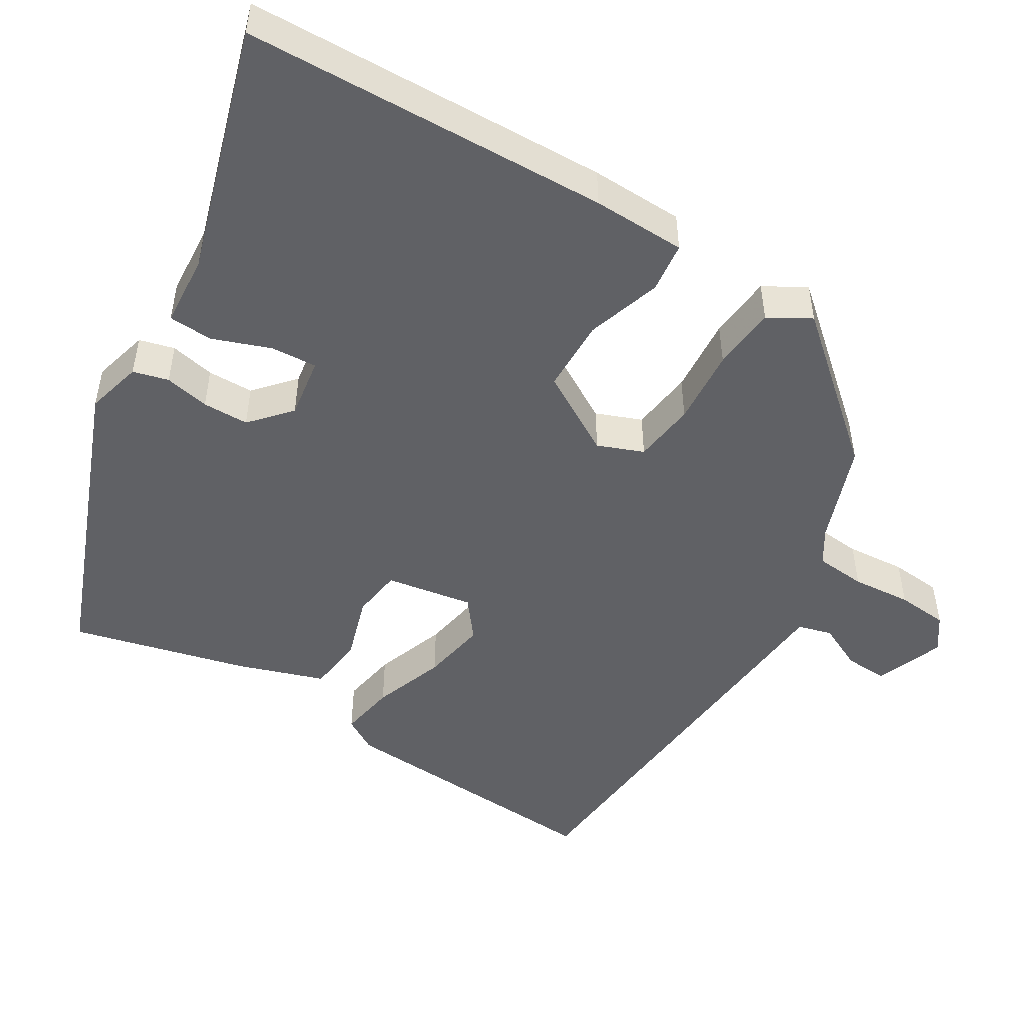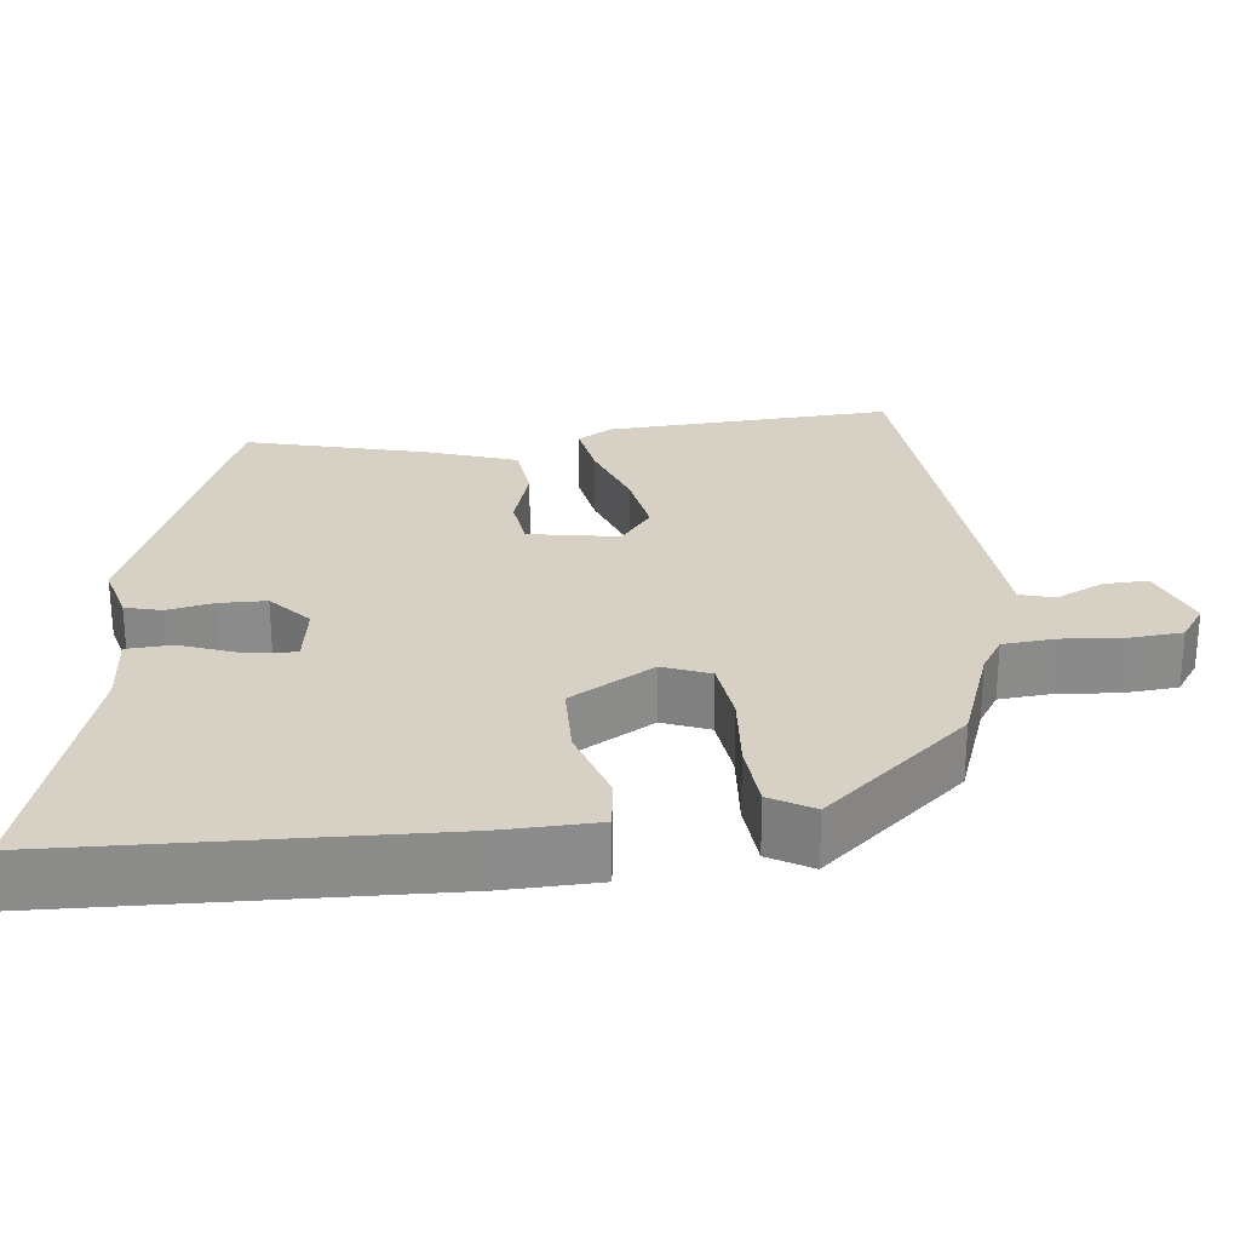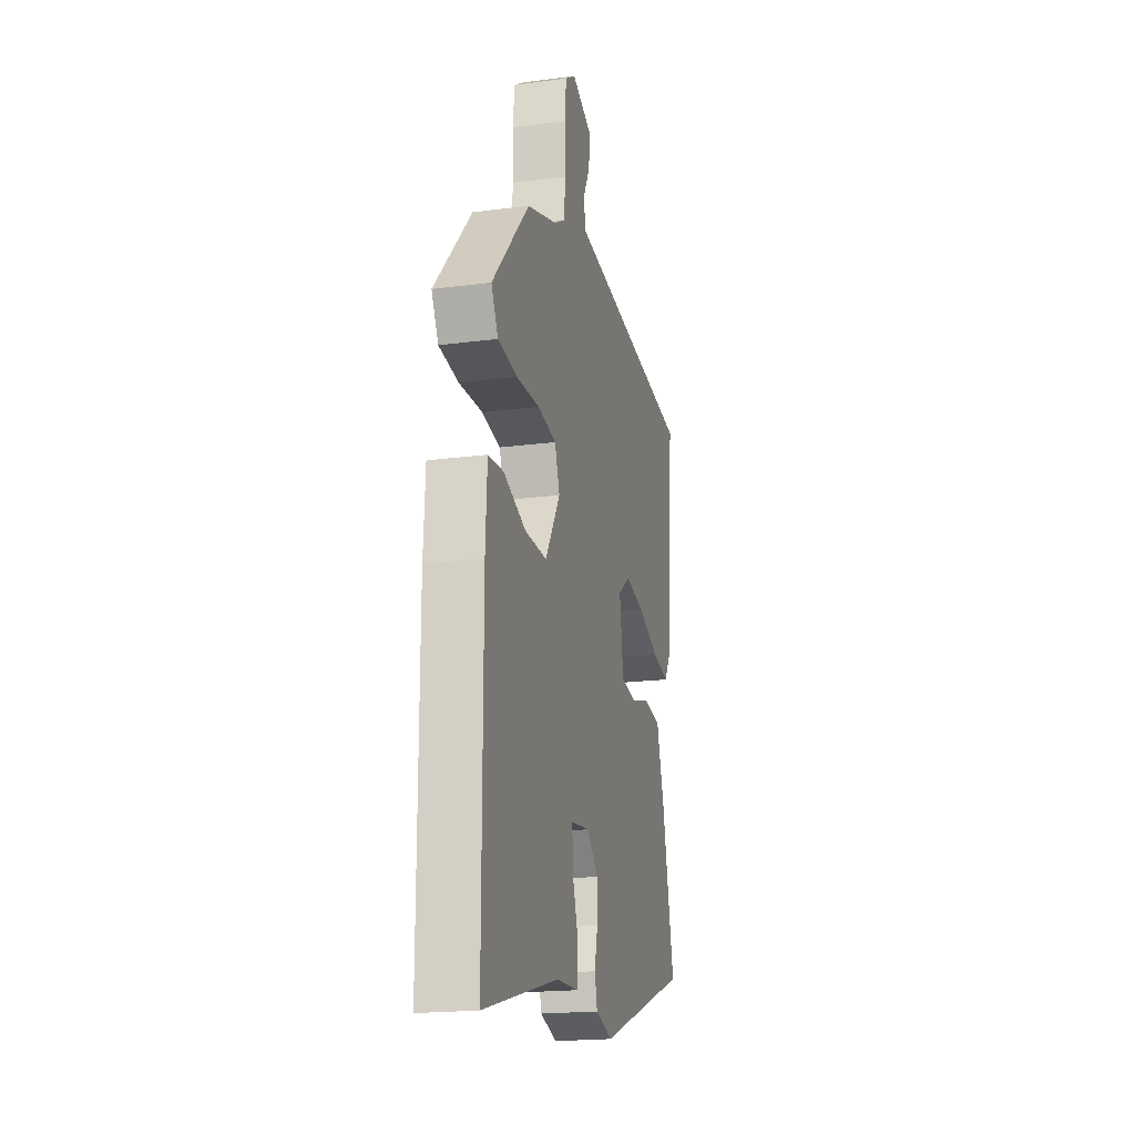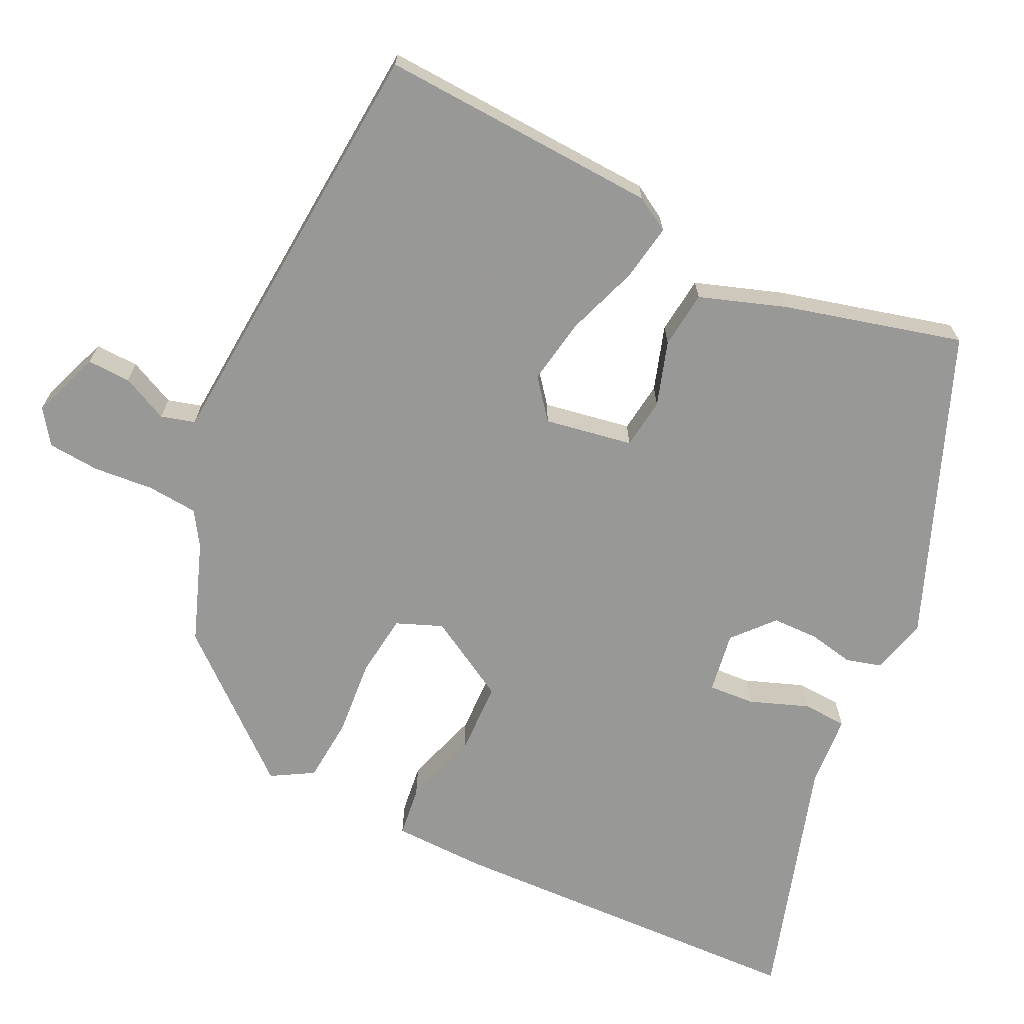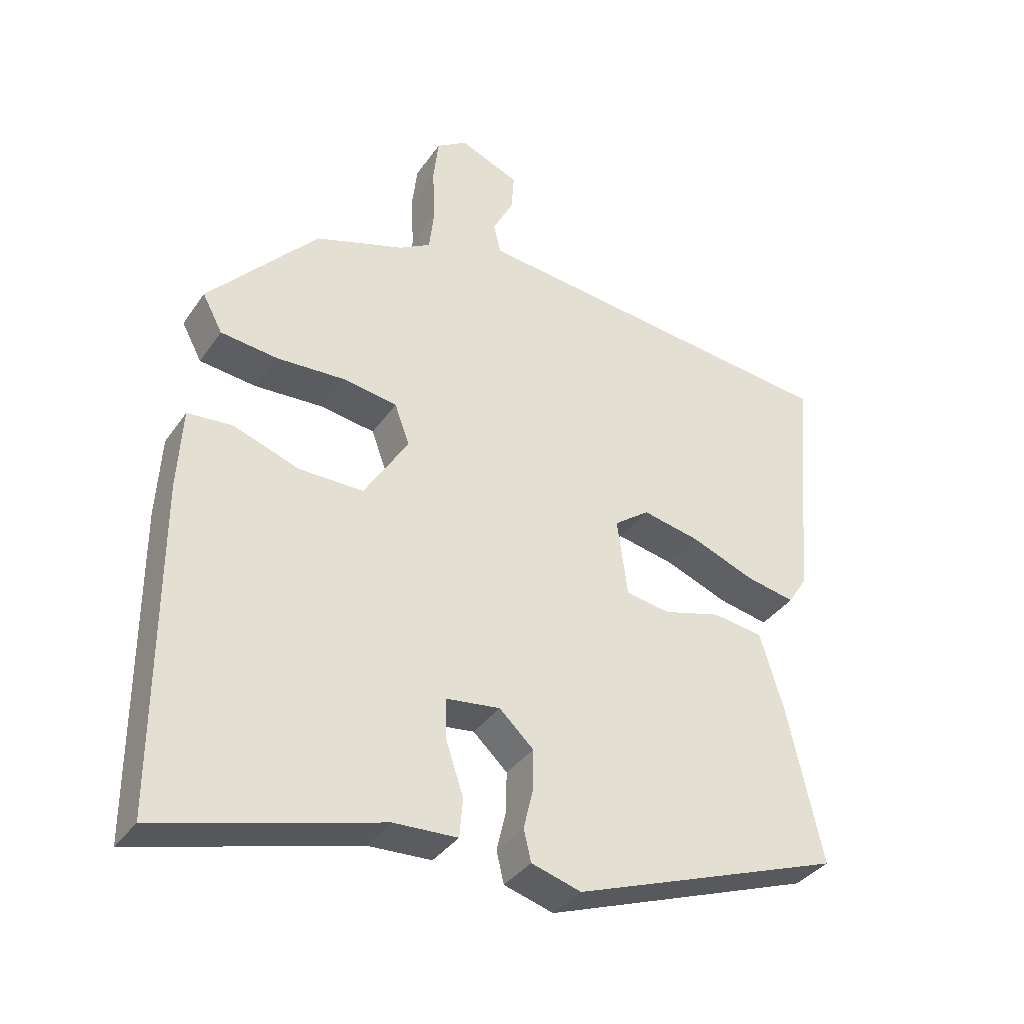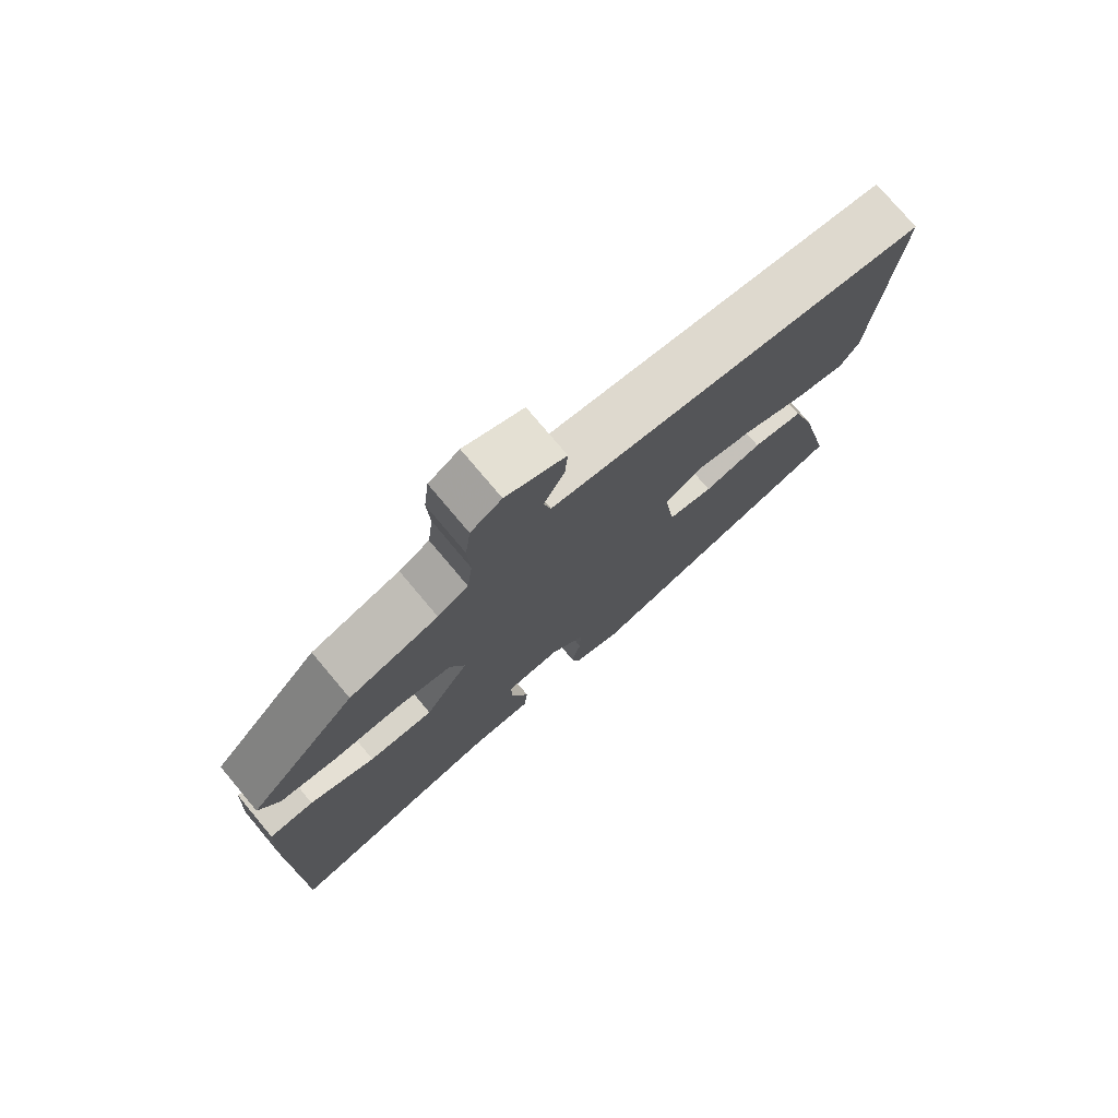
<metadata>
{"format":"obj","ext":"obj","renderer":"f3d","projection":"perspective","resolution":1024,"background":"white","views":[{"elev":-49.1,"azim":-119.6,"up":"+Y"},{"elev":26.6,"azim":-94.6,"up":"+Y"},{"elev":-19.5,"azim":-76.4,"up":"+Z"},{"elev":-68.5,"azim":66.3,"up":"+Y"},{"elev":-36.1,"azim":-30.1,"up":"+Z"},{"elev":76.3,"azim":-40.0,"up":"+Z"}]}
</metadata>
<code>
v 0.543 0.07 0.498
v 0.511 0.07 0.131
v 0.483 0.07 0.087
v 0.409 0.07 0.102
v 0.315 0.07 0.139
v 0.229 0.07 0.157
v 0.176 0.07 0.118
v 0.192 0.07 0.002
v 0.258 0.07 -0.009
v 0.344 0.07 0.015
v 0.419 0.07 0.004
v 0.454 0.07 -0.111
v 0.506 0.07 -0.345
v 0.103 0.07 -0.49
v 0.029 0.07 -0.468
v 0.018 0.07 -0.421
v 0.032 0.07 -0.362
v 0.033 0.07 -0.301
v -0.018 0.07 -0.253
v -0.099 0.07 -0.263
v -0.097 0.07 -0.324
v -0.071 0.07 -0.402
v -0.076 0.07 -0.46
v -0.171 0.07 -0.464
v -0.5 0.07 -0.553
v -0.501 0.07 -0.069
v -0.494 0.07 0.054
v -0.427 0.07 0.06
v -0.329 0.07 0.025
v -0.232 0.07 0.024
v -0.166 0.07 0.13
v -0.188 0.07 0.191
v -0.27 0.07 0.204
v -0.372 0.07 0.199
v -0.457 0.07 0.209
v -0.487 0.07 0.265
v -0.323 0.07 0.445
v -0.189 0.07 0.489
v -0.143 0.07 0.516
v -0.135 0.07 0.583
v -0.139 0.07 0.662
v -0.131 0.07 0.73
v -0.085 0.07 0.76
v 0.004 0.07 0.723
v 0 0.07 0.666
v -0.031 0.07 0.606
v -0.02 0.07 0.561
v 0.099 0.07 0.548
v 0.543 0 0.498
v 0.511 0 0.131
v 0.483 0 0.087
v 0.409 0 0.102
v 0.315 0 0.139
v 0.229 0 0.157
v 0.176 0 0.118
v 0.192 0 0.002
v 0.258 0 -0.009
v 0.344 0 0.015
v 0.419 0 0.004
v 0.454 0 -0.111
v 0.506 0 -0.345
v 0.103 0 -0.49
v 0.029 0 -0.468
v 0.018 0 -0.421
v 0.032 0 -0.362
v 0.033 0 -0.301
v -0.018 0 -0.253
v -0.099 0 -0.263
v -0.097 0 -0.324
v -0.071 0 -0.402
v -0.076 0 -0.46
v -0.171 0 -0.464
v -0.5 0 -0.553
v -0.501 0 -0.069
v -0.494 0 0.054
v -0.427 0 0.06
v -0.329 0 0.025
v -0.232 0 0.024
v -0.166 0 0.13
v -0.188 0 0.191
v -0.27 0 0.204
v -0.372 0 0.199
v -0.457 0 0.209
v -0.487 0 0.265
v -0.323 0 0.445
v -0.189 0 0.489
v -0.143 0 0.516
v -0.135 0 0.583
v -0.139 0 0.662
v -0.131 0 0.73
v -0.085 0 0.76
v 0.004 0 0.723
v 0 0 0.666
v -0.031 0 0.606
v -0.02 0 0.561
v 0.099 0 0.548
f 47 48 1 2
f 43 44 45 46
f 43 46 47
f 40 41 42 43
f 39 40 43 47
f 38 39 47 2
f 33 34 35 36
f 32 33 36 37
f 26 27 28 29
f 24 25 26 29
f 24 29 30
f 21 22 23 24
f 20 21 24 30
f 19 20 30 31
f 14 15 16 17
f 14 17 18
f 13 14 18
f 9 10 11 12
f 8 9 12 13
f 2 3 4 5
f 2 5 6
f 38 2 6
f 32 37 38 6
f 31 32 6 7
f 19 31 7 8
f 8 13 18 19
f 50 49 96 95
f 94 93 92 91
f 95 94 91
f 91 90 89 88
f 95 91 88 87
f 50 95 87 86
f 84 83 82 81
f 85 84 81 80
f 77 76 75 74
f 77 74 73 72
f 78 77 72
f 72 71 70 69
f 78 72 69 68
f 79 78 68 67
f 65 64 63 62
f 66 65 62
f 66 62 61
f 60 59 58 57
f 61 60 57 56
f 53 52 51 50
f 54 53 50
f 54 50 86
f 54 86 85 80
f 55 54 80 79
f 56 55 79 67
f 67 66 61 56
f 1 49 50 2
f 2 50 51 3
f 3 51 52 4
f 4 52 53 5
f 5 53 54 6
f 6 54 55 7
f 7 55 56 8
f 8 56 57 9
f 9 57 58 10
f 10 58 59 11
f 11 59 60 12
f 12 60 61 13
f 13 61 62 14
f 14 62 63 15
f 15 63 64 16
f 16 64 65 17
f 17 65 66 18
f 18 66 67 19
f 19 67 68 20
f 20 68 69 21
f 21 69 70 22
f 22 70 71 23
f 23 71 72 24
f 24 72 73 25
f 25 73 74 26
f 26 74 75 27
f 27 75 76 28
f 28 76 77 29
f 29 77 78 30
f 30 78 79 31
f 31 79 80 32
f 32 80 81 33
f 33 81 82 34
f 34 82 83 35
f 35 83 84 36
f 36 84 85 37
f 37 85 86 38
f 38 86 87 39
f 39 87 88 40
f 40 88 89 41
f 41 89 90 42
f 42 90 91 43
f 43 91 92 44
f 44 92 93 45
f 45 93 94 46
f 46 94 95 47
f 47 95 96 48
f 48 96 49 1

</code>
